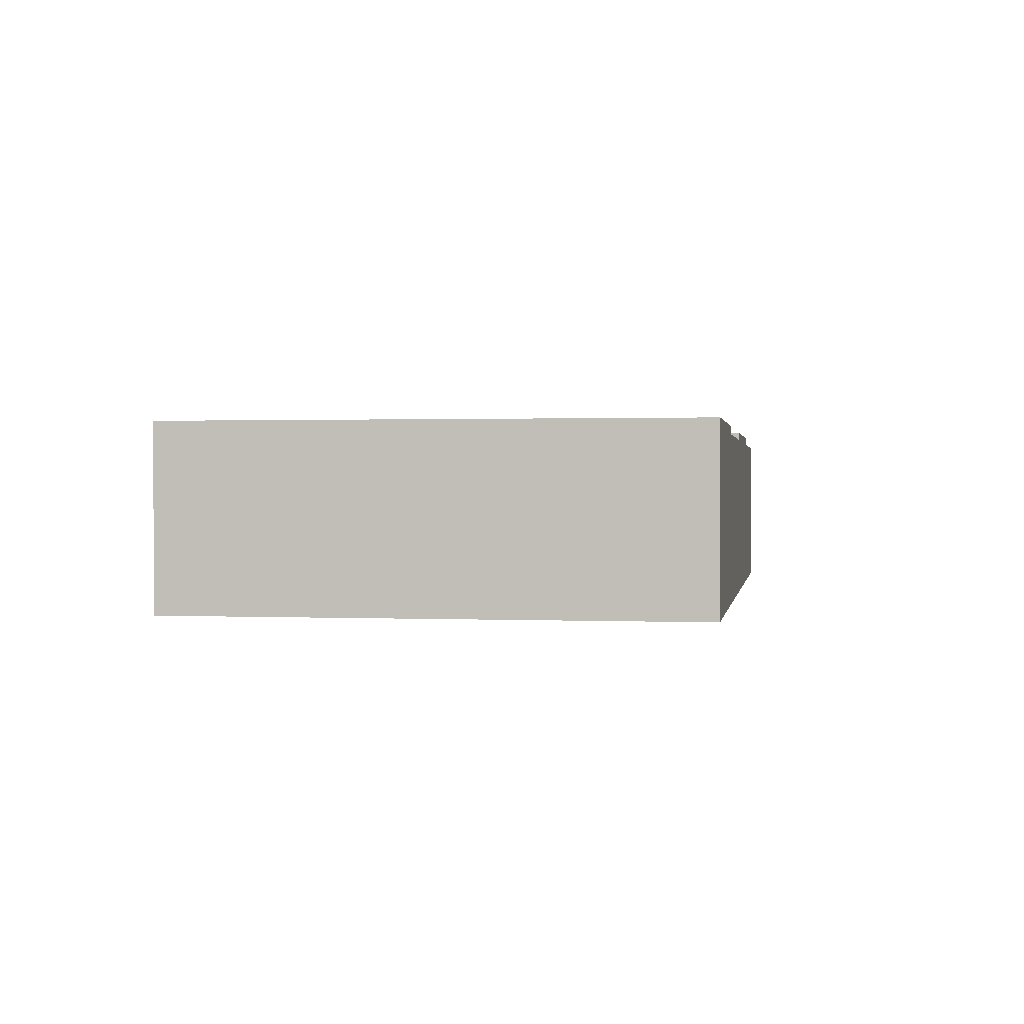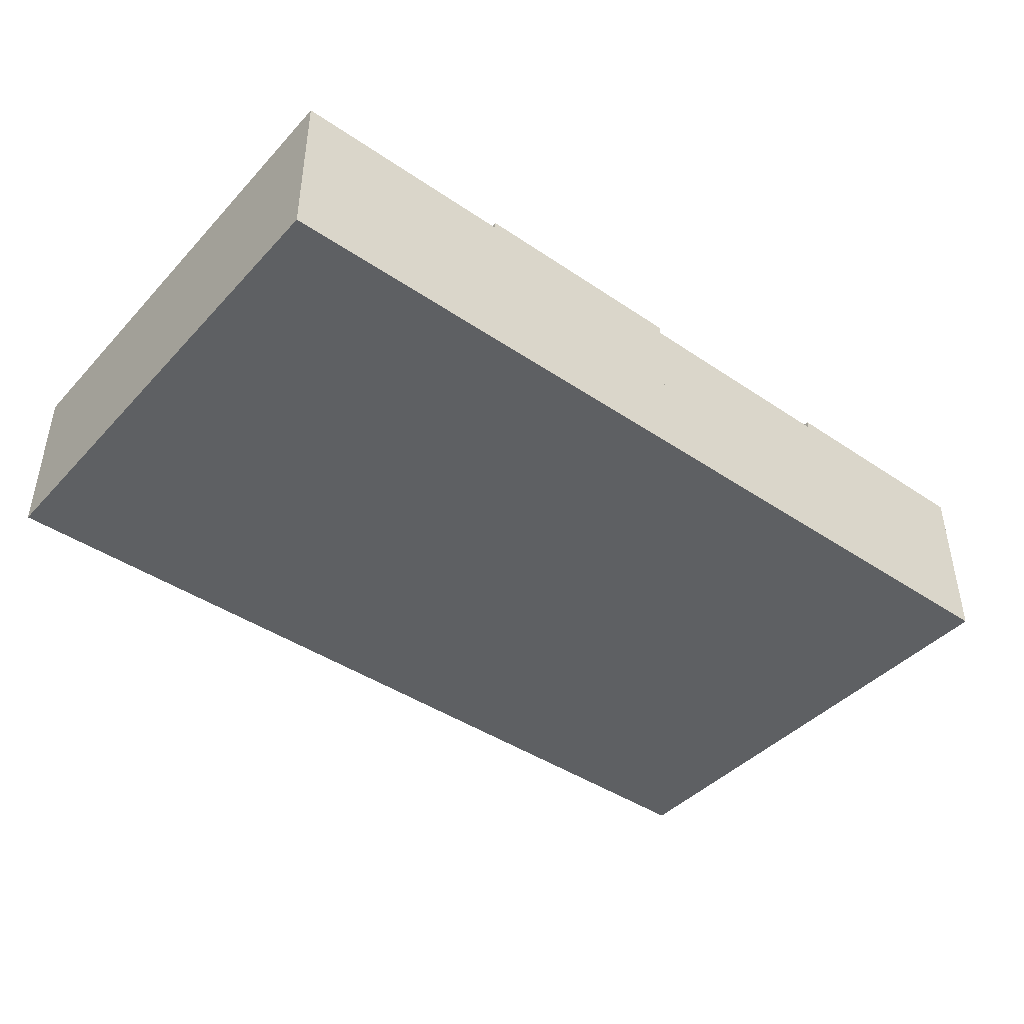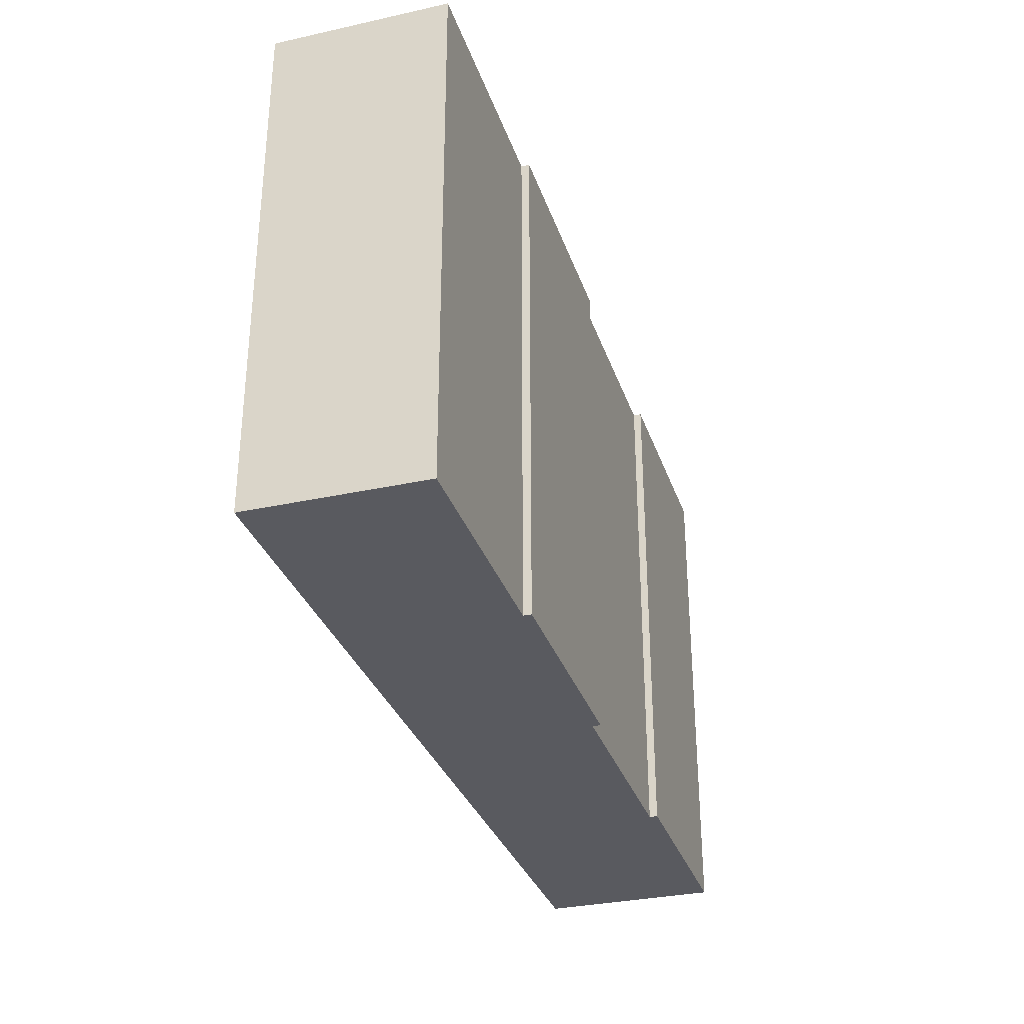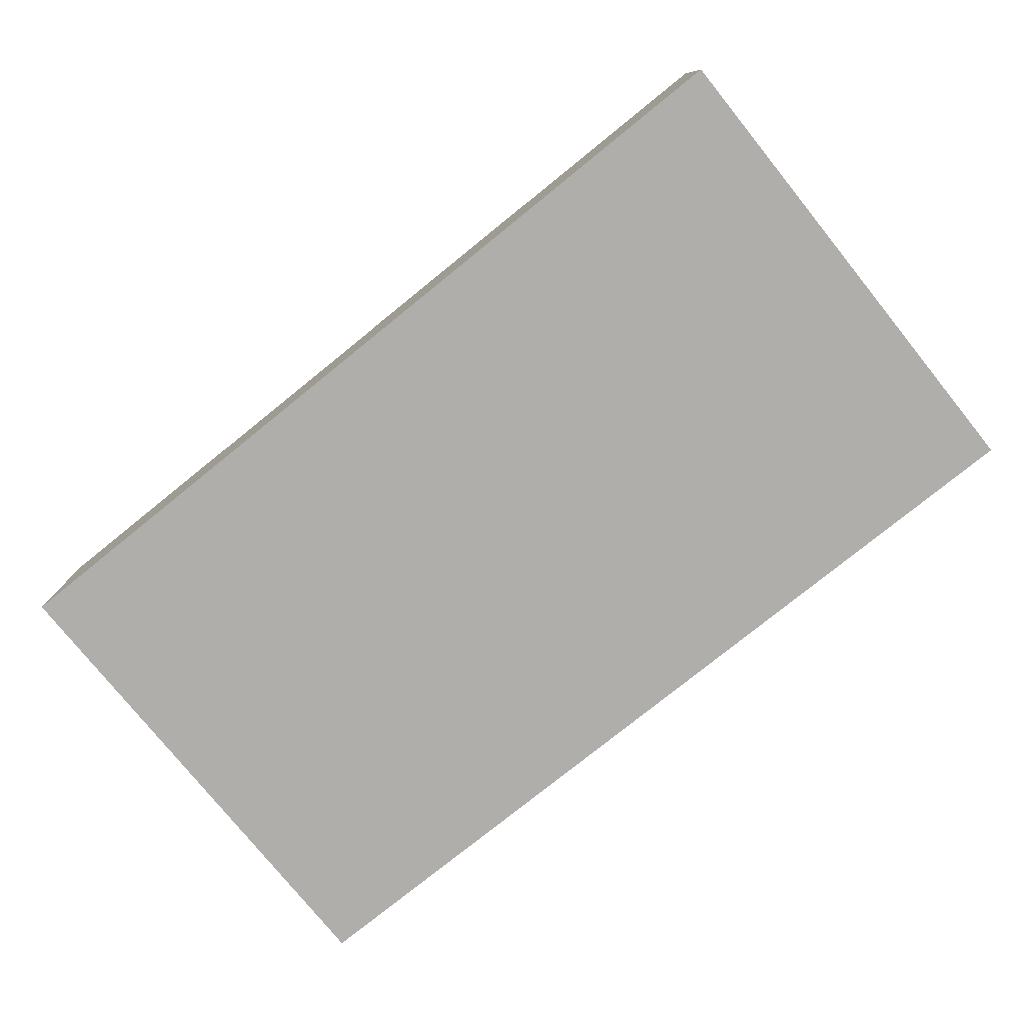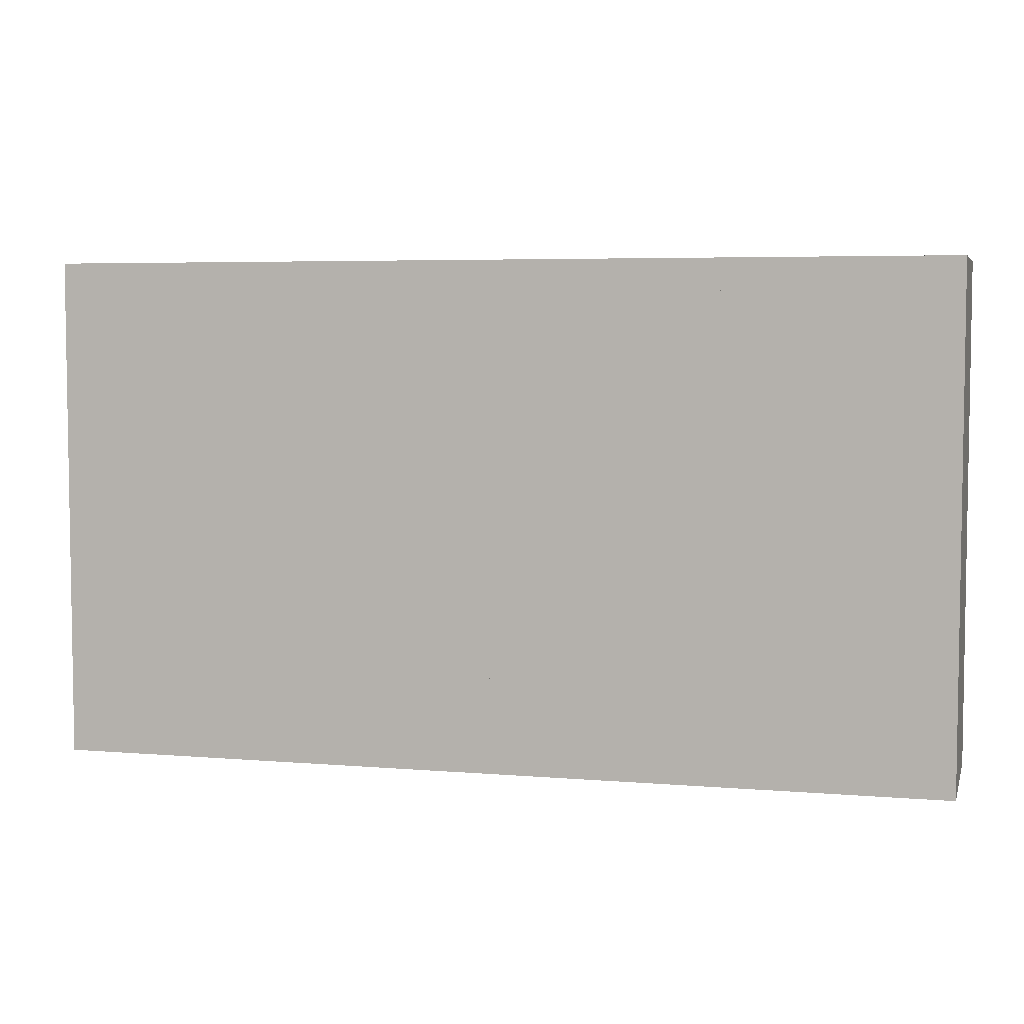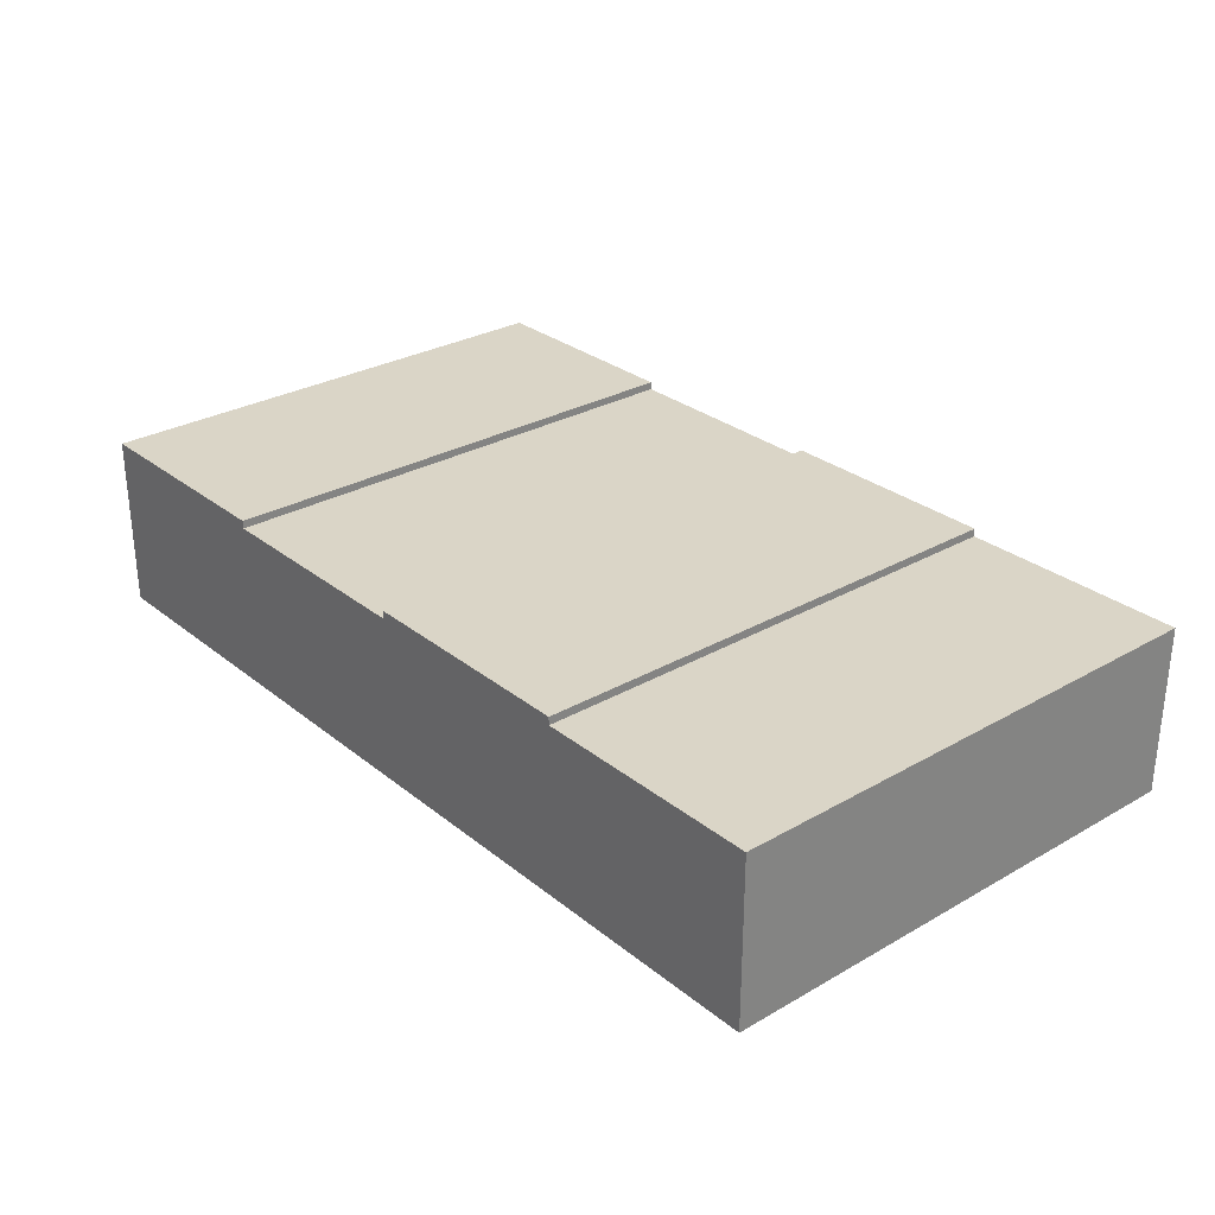
<metadata>
{"format":"obj","ext":"obj","renderer":"f3d","projection":"perspective","resolution":1024,"background":"white","views":[{"elev":0.8,"azim":-80.8,"up":"+Y"},{"elev":-42.7,"azim":141.1,"up":"+Y"},{"elev":-31.9,"azim":107.2,"up":"+Z"},{"elev":-77.7,"azim":38.9,"up":"+Y"},{"elev":5.2,"azim":14.7,"up":"+Z"},{"elev":29.0,"azim":49.6,"up":"+Y"}]}
</metadata>
<code>
o model_1544
v 0.25 0 0.2802
v 0.5 0 0.2802
v 0.5 0.1851 0.2802
v 0.25 0.1851 0.2802
v 0.5 0.1851 0.2802
v 0.5 0.1851 -0.2802
v 0.25 0.1851 -0.2802
v 0.25 0.1851 0.2802
v 0.25 0.1851 -0.2802
v 0.5 0.1851 -0.2802
v 0.5 0 -0.2802
v 0.25 0 -0.2802
v 0.25 0 -0.2802
v 0.5 0 -0.2802
v 0.5 0 0.2802
v 0.25 0 0.2802
v 0.5 0.1851 0.2802
v 0.5 0 0.2802
v 0.5 0 -0.2802
v 0.5 0.1851 -0.2802
v 0.25 0.1851 0.2802
v 0.25 0.1851 -0.2802
v 0.25 0 -0.2802
v 0.25 0 0.2802
v 0 0 0.2802
v 0.25 0 0.2802
v 0.25 0.1938 0.2802
v 0 0.1938 0.2802
v 0.25 0.1938 -0.2802
v 0 0.1938 -0.2802
v 0 0.1938 0.2802
v 0.25 0.1938 0.2802
v 0 0.1938 -0.2802
v 0.25 0.1938 -0.2802
v 0.25 0 -0.2802
v 0 0 -0.2802
v 0 0 -0.2802
v 0.25 0 -0.2802
v 0.25 0 0.2802
v 0 0 0.2802
v 0.25 0.1938 -0.2802
v 0.25 0.1938 0.2802
v 0.25 0 0.2802
v 0.25 0 -0.2802
v 0 0.1938 0.2802
v 0 0.1938 -0.2802
v 0 0 -0.2802
v 0 0 0.2802
v -0.25 0 0.2802
v 0 0 0.2802
v 0 0.1851 0.2802
v -0.25 0.1851 0.2802
v 0 0.1851 -0.2802
v -0.25 0.1851 -0.2802
v -0.25 0.1851 0.2802
v 0 0.1851 0.2802
v -0.25 0.1851 -0.2802
v 0 0.1851 -0.2802
v 0 0 -0.2802
v -0.25 0 -0.2802
v -0.25 0 -0.2802
v 0 0 -0.2802
v 0 0 0.2802
v -0.25 0 0.2802
v 0 0.1851 -0.2802
v 0 0.1851 0.2802
v 0 0 0.2802
v 0 0 -0.2802
v -0.25 0.1851 0.2802
v -0.25 0.1851 -0.2802
v -0.25 0 -0.2802
v -0.25 0 0.2802
v -0.5 0 0.2802
v -0.25 0 0.2802
v -0.25 0.1938 0.2802
v -0.5 0.1938 0.2802
v -0.25 0.1938 -0.2802
v -0.5 0.1938 -0.2802
v -0.5 0.1938 0.2802
v -0.25 0.1938 0.2802
v -0.5 0.1938 -0.2802
v -0.25 0.1938 -0.2802
v -0.25 0 -0.2802
v -0.5 0 -0.2802
v -0.5 0 -0.2802
v -0.25 0 -0.2802
v -0.25 0 0.2802
v -0.5 0 0.2802
v -0.25 0.1938 -0.2802
v -0.25 0.1938 0.2802
v -0.25 0 0.2802
v -0.25 0 -0.2802
v -0.5 0.1938 0.2802
v -0.5 0.1938 -0.2802
v -0.5 0 -0.2802
v -0.5 0 0.2802
g surface_000
f 21 23 24
f 21 22 23
f 17 19 20
f 17 18 19
f 13 15 16
f 13 14 15
f 9 11 12
f 9 10 11
f 5 7 8
f 5 6 7
f 1 3 4
f 1 2 3
f 45 47 48
f 45 46 47
f 41 43 44
f 41 42 43
f 37 39 40
f 37 38 39
f 33 35 36
f 33 34 35
f 29 31 32
f 29 30 31
f 25 27 28
f 25 26 27
f 69 71 72
f 69 70 71
f 65 67 68
f 65 66 67
f 61 63 64
f 61 62 63
f 57 59 60
f 57 58 59
f 53 55 56
f 53 54 55
f 49 51 52
f 49 50 51
f 93 95 96
f 93 94 95
f 89 91 92
f 89 90 91
f 85 87 88
f 85 86 87
f 81 83 84
f 81 82 83
f 77 79 80
f 77 78 79
f 73 75 76
f 73 74 75

</code>
